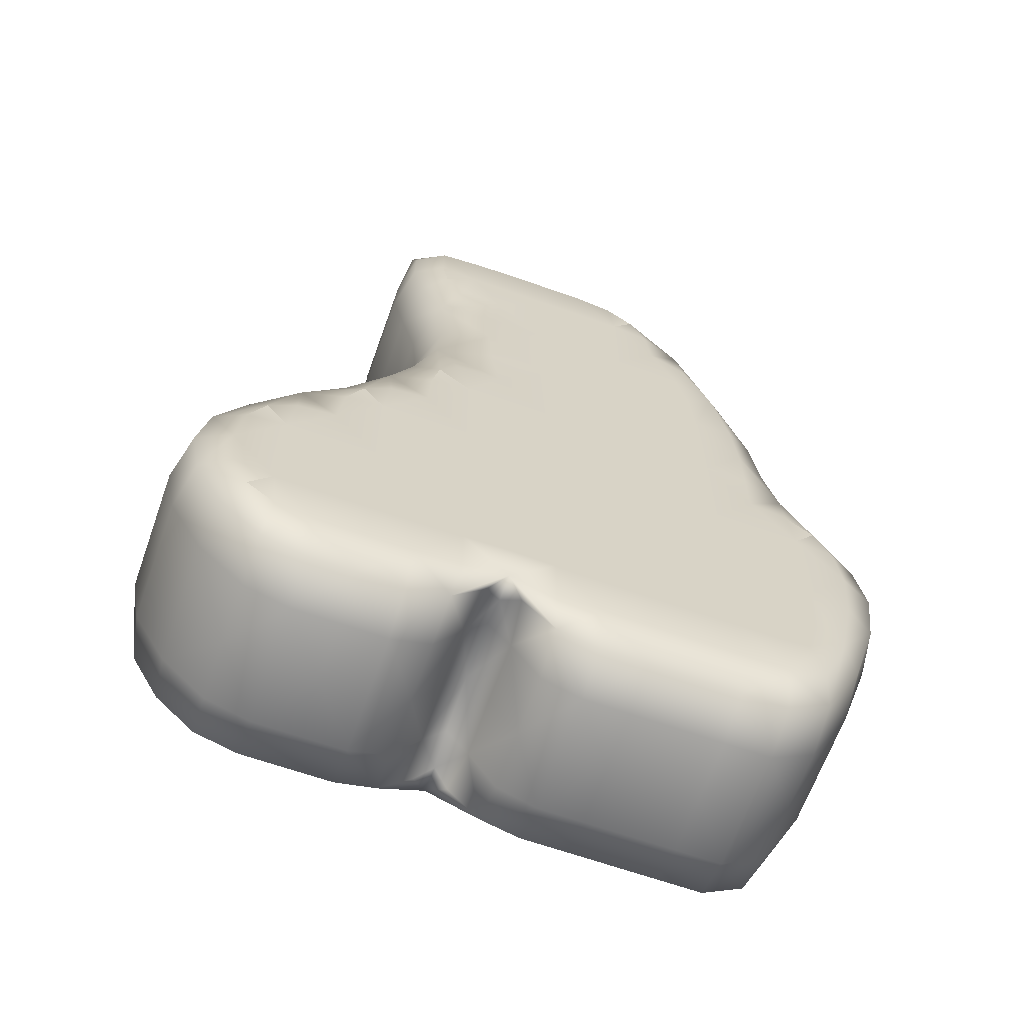
<metadata>
{"format":"obj","ext":"obj","renderer":"f3d","projection":"perspective","resolution":1024,"background":"white","views":[{"elev":-65.0,"azim":-19.6,"up":"+Z"}]}
</metadata>
<code>
v  -3.418 0.625 9.316
v  -3.37 0.3125 8.451
v  -2.729 0 8.579
v  -2.667 0.3125 9.388
v  -3.387 0.3125 7.464
v  -2.739 0 7.614
v  -1.875 0 7.5
v  -1.854 0 8.707
v  -1.839 0.3125 9.613
v  -0.9375 0 8.75
v  -0.9375 0.3125 9.688
v  -1.002 0 7.5
v  -0.0161 0 7.5
v  0 0 8.75
v  0 0.3125 9.688
v  0.9375 0 8.75
v  0.9375 0.3125 9.688
v  0.9375 0 7.5
v  1.875 0 7.5
v  1.758 0 8.594
v  1.846 0.3125 9.414
v  -2.144 0 6.406
v  -1.195 0 6.25
v  -2.66 0.2 5.175
v  -1.388 0 5
v  -0.1127 0 5
v  -0.0644 0 6.25
v  0.9375 0 6.25
v  0.9375 0 5
v  1.875 0 5
v  1.875 0 6.25
v  2.812 0 6.25
v  2.695 0 7.344
v  2.812 0 5
v  3.385 0 4.931
v  3.633 0 5.781
v  3.6 0.2 7.1
v  -2.542 0.3125 3.75
v  -1.452 0 3.75
v  -2.66 0.2 2.325
v  -1.388 0 2.5
v  -0.1127 0 2.5
v  -0.1287 0 3.75
v  0.9375 0 3.75
v  0.9375 0 2.5
v  1.875 0 2.5
v  1.875 0 3.75
v  2.812 0 3.75
v  2.812 0 2.5
v  3.721 0 2.539
v  3.633 0 3.906
v  -2.144 0 1.094
v  -1.195 0 1.25
v  -1.875 0 -0
v  -1.002 0 -0
v  -0.0161 0 -0
v  -0.0644 0 1.25
v  0.9375 0 1.25
v  0.9375 0 -0
v  1.875 0 -0
v  1.875 0 1.25
v  2.812 0 1.25
v  2.812 0 -0
v  3.75 0 -0
v  3.75 0 1.25
v  4.688 0 1.25
v  4.57 0 2.656
v  4.688 0 -0
v  5.606 0.2 -0.175
v  5.391 0.3125 1.25
v  5.186 0.3125 2.773
v  -3.672 0.2 -0.2
v  -3.633 0 -1.406
v  -2.812 0 -1.25
v  -2.76 0 -0.1563
v  -3.75 0 -2.5
v  -2.812 0 -2.5
v  -1.875 0 -2.5
v  -1.875 0 -1.25
v  -0.9375 0 -1.25
v  -0.9375 0 -2.5
v  0 0 -2.5
v  0 0 -1.25
v  0.9375 0 -1.25
v  0.9375 0 -2.5
v  1.875 0 -2.5
v  1.875 0 -1.25
v  2.812 0 -1.25
v  2.812 0 -2.5
v  3.75 0 -2.5
v  3.75 0 -1.25
v  4.688 0 -1.25
v  4.688 0 -2.5
v  5.625 0 -2.5
v  5.508 0 -1.406
v  -5.475 0.2 -2.7
v  -5.508 0 -3.906
v  -4.688 0 -3.75
v  -4.57 0 -2.656
v  -5.625 0 -5
v  -4.688 0 -5
v  -3.75 0 -5
v  -3.75 0 -3.75
v  -2.812 0 -3.75
v  -2.812 0 -5
v  -1.875 0 -5
v  -1.875 0 -3.75
v  -0.9375 0 -3.75
v  -0.9375 0 -5
v  0 0 -5
v  0 0 -3.75
v  0.9375 0 -3.75
v  0.9375 0 -5
v  1.875 0 -5
v  1.875 0 -3.75
v  2.812 0 -3.75
v  2.812 0 -5
v  3.75 0 -5
v  3.75 0 -3.75
v  4.688 0 -3.75
v  4.688 0 -5
v  5.596 0 -5.039
v  5.625 0 -3.75
v  6.562 0 -3.75
v  6.445 0 -2.656
v  6.445 0 -5.156
v  7.061 0.3125 -5.273
v  7.266 0.3125 -3.75
v  7.061 0.3125 -2.539
v  -7.061 0.3125 -5.039
v  -7.266 0.3125 -6.25
v  -6.562 0 -6.25
v  -6.445 0 -5.156
v  -7.061 0.3125 -7.461
v  -6.445 0 -7.344
v  -5.625 0 -7.5
v  -5.625 0 -6.25
v  -4.688 0 -6.25
v  -4.688 0 -7.5
v  -3.75 0 -7.5
v  -3.75 0 -6.25
v  -2.812 0 -6.25
v  -2.812 0 -7.5
v  -1.875 0 -7.486
v  -1.875 0 -6.25
v  -0.9375 0 -6.25
v  -0.9375 0 -7.443
v  -0 0 -7.486
v  0 0 -6.25
v  0.9375 0 -6.25
v  0.9375 0 -7.5
v  1.875 0 -7.5
v  1.875 0 -6.25
v  2.812 0 -6.25
v  2.812 0 -7.5
v  3.75 0 -7.5
v  3.75 0 -6.25
v  4.688 0 -6.25
v  4.688 0 -7.5
v  5.26 0 -7.431
v  5.508 0 -6.406
v  -5.508 0 -8.594
v  -4.688 0 -8.75
v  -5.596 0.3125 -9.414
v  -4.688 0.3125 -9.688
v  -3.75 0.3125 -9.688
v  -3.75 0 -8.75
v  -2.812 0 -8.75
v  -2.812 0.3125 -9.688
v  -1.963 0.3125 -9.45
v  -1.875 0 -8.693
v  -0.9375 0 -8.524
v  -1.289 0.3125 -8.737
v  -0.9375 0.5556 -8.512
v  -0.5859 0.3125 -8.737
v  0.0879 0.3125 -9.45
v  -0 0 -8.693
v  0.9375 0 -8.75
v  0.9375 0.3125 -9.688
v  1.875 0.3125 -9.688
v  1.875 0 -8.75
v  2.812 0 -8.75
v  2.812 0.3125 -9.688
v  3.75 0.3125 -9.688
v  3.75 0 -8.75
v  4.688 0 -8.75
v  4.688 0.3125 -9.688
v  5.596 0.3125 -9.102
v  5.508 0 -8.281
v  -3.418 4.375 9.316
v  -2.667 4.688 9.388
v  -2.729 5 8.579
v  -3.37 4.688 8.451
v  -1.839 4.688 9.613
v  -1.854 5 8.707
v  -1.875 5 7.5
v  -2.739 5 7.614
v  -3.387 4.688 7.464
v  -0.9375 4.688 9.688
v  -0.9375 5 8.75
v  0 4.688 9.688
v  0 5 8.75
v  -0.0161 5 7.5
v  -1.002 5 7.5
v  0.9375 4.688 9.688
v  0.9375 5 8.75
v  1.846 4.688 9.414
v  1.758 5 8.594
v  1.875 5 7.5
v  0.9375 5 7.5
v  -1.195 5 6.25
v  -2.144 5 6.406
v  -0.0644 5 6.25
v  -0.1127 5 5
v  -1.388 5 5
v  -2.66 4.8 5.175
v  0.9375 5 6.25
v  1.875 5 6.25
v  1.875 5 5
v  0.9375 5 5
v  2.695 5 7.344
v  2.812 5 6.25
v  3.6 4.8 7.1
v  3.633 5 5.781
v  3.385 5 4.931
v  2.812 5 5
v  -1.452 5 3.75
v  -2.542 4.688 3.75
v  -0.1287 5 3.75
v  -0.1127 5 2.5
v  -1.388 5 2.5
v  -2.66 4.8 2.325
v  0.9375 5 3.75
v  1.875 5 3.75
v  1.875 5 2.5
v  0.9375 5 2.5
v  2.812 5 3.75
v  3.633 5 3.906
v  3.721 5 2.539
v  2.812 5 2.5
v  -1.195 5 1.25
v  -2.144 5 1.094
v  -0.0644 5 1.25
v  -0.0161 5 -0
v  -1.002 5 -0
v  -1.875 5 -0
v  0.9375 5 1.25
v  1.875 5 1.25
v  1.875 5 -0
v  0.9375 5 -0
v  2.812 5 1.25
v  3.75 5 1.25
v  3.75 5 -0
v  2.812 5 -0
v  4.57 5 2.656
v  4.688 5 1.25
v  5.186 4.688 2.773
v  5.391 4.688 1.25
v  5.606 4.8 -0.175
v  4.688 5 -0
v  -3.672 4.8 -0.2
v  -2.76 5 -0.1563
v  -2.812 5 -1.25
v  -3.633 5 -1.406
v  -1.875 5 -1.25
v  -1.875 5 -2.5
v  -2.812 5 -2.5
v  -3.75 5 -2.5
v  -0.9375 5 -1.25
v  0 5 -1.25
v  0 5 -2.5
v  -0.9375 5 -2.5
v  0.9375 5 -1.25
v  1.875 5 -1.25
v  1.875 5 -2.5
v  0.9375 5 -2.5
v  2.812 5 -1.25
v  3.75 5 -1.25
v  3.75 5 -2.5
v  2.812 5 -2.5
v  4.688 5 -1.25
v  5.508 5 -1.406
v  5.625 5 -2.5
v  4.688 5 -2.5
v  -5.475 4.8 -2.7
v  -4.57 5 -2.656
v  -4.688 5 -3.75
v  -5.508 5 -3.906
v  -3.75 5 -3.75
v  -3.75 5 -5
v  -4.688 5 -5
v  -5.625 5 -5
v  -2.812 5 -3.75
v  -1.875 5 -3.75
v  -1.875 5 -5
v  -2.812 5 -5
v  -0.9375 5 -3.75
v  0 5 -3.75
v  0 5 -5
v  -0.9375 5 -5
v  0.9375 5 -3.75
v  1.875 5 -3.75
v  1.875 5 -5
v  0.9375 5 -5
v  2.812 5 -3.75
v  3.75 5 -3.75
v  3.75 5 -5
v  2.812 5 -5
v  4.688 5 -3.75
v  5.625 5 -3.75
v  5.596 5 -5.039
v  4.688 5 -5
v  6.445 5 -2.656
v  6.562 5 -3.75
v  7.061 4.688 -2.539
v  7.266 4.688 -3.75
v  7.061 4.688 -5.273
v  6.445 5 -5.156
v  -7.061 4.688 -5.039
v  -6.445 5 -5.156
v  -6.562 5 -6.25
v  -7.266 4.688 -6.25
v  -5.625 5 -6.25
v  -5.625 5 -7.5
v  -6.445 5 -7.344
v  -7.061 4.688 -7.461
v  -4.688 5 -6.25
v  -3.75 5 -6.25
v  -3.75 5 -7.5
v  -4.688 5 -7.5
v  -2.812 5 -6.25
v  -1.875 5 -6.25
v  -1.874 5 -7.486
v  -2.812 5 -7.5
v  -0.9375 5 -6.25
v  0 5 -6.25
v  0.0009 5 -7.486
v  -0.934 5 -7.443
v  0.9375 5 -6.25
v  1.875 5 -6.25
v  1.875 5 -7.5
v  0.9375 5 -7.5
v  2.812 5 -6.25
v  3.75 5 -6.25
v  3.75 5 -7.5
v  2.812 5 -7.5
v  4.688 5 -6.25
v  5.508 5 -6.406
v  5.26 5 -7.431
v  4.688 5 -7.5
v  -4.688 5 -8.75
v  -5.508 5 -8.594
v  -3.75 5 -8.75
v  -3.75 4.688 -9.688
v  -4.688 4.688 -9.688
v  -5.596 4.688 -9.414
v  -2.812 5 -8.75
v  -1.871 5 -8.693
v  -1.956 4.688 -9.45
v  -2.812 4.688 -9.688
v  -0.9234 5 -8.524
v  0.0035 5 -8.693
v  0.0943 4.688 -9.45
v  -0.5603 4.688 -8.737
v  -0.9084 4.444 -8.512
v  -1.263 4.688 -8.737
v  0.9375 5 -8.75
v  1.875 5 -8.75
v  1.875 4.688 -9.688
v  0.9375 4.688 -9.688
v  2.812 5 -8.75
v  3.75 5 -8.75
v  3.75 4.688 -9.688
v  2.812 4.688 -9.688
v  4.688 5 -8.75
v  5.508 5 -8.281
v  5.596 4.688 -9.102
v  4.688 4.688 -9.688
v  0 2.5 10
v  0 3.75 10
v  -0.9375 3.75 10
v  -0.9375 2.5 10
v  -1.833 3.75 9.915
v  -1.833 2.5 9.915
v  1.875 2.5 9.688
v  1.875 3.75 9.688
v  0.9375 3.75 10
v  0.9375 2.5 10
v  7.266 2.5 -5.312
v  7.266 3.75 -5.312
v  7.5 3.75 -3.75
v  7.5 2.5 -3.75
v  7.266 3.75 -2.5
v  7.266 2.5 -2.5
v  -1.991 2.5 -9.702
v  -1.988 3.75 -9.702
v  -1.389 3.75 -8.809
v  -1.402 2.5 -8.809
v  -0.911 3.75 -8.213
v  -0.9309 2.5 -8.213
v  -7.266 2.5 -5
v  -7.266 3.75 -5
v  -7.5 3.75 -6.25
v  -7.5 2.5 -6.25
v  -7.266 3.75 -7.5
v  -7.266 2.5 -7.5
v  -4.219 5 -1.875
v  -4.57 4.688 -1.406
v  -4.219 0 -1.875
v  -4.57 0.3125 -1.406
v  -4.688 3.75 -1.25
v  -3.879 3.75 -0
v  -5.625 3.75 -2.5
v  -5.625 2.5 -2.5
v  -4.688 2.5 -1.25
v  -3.879 2.5 -0
v  -2.647 3.75 9.658
v  -3.418 3.75 9.316
v  -3.418 2.5 9.316
v  -2.647 2.5 9.658
v  2.344 0 8.125
v  2.695 0.3125 8.594
v  2.344 5 8.125
v  2.695 4.688 8.594
v  3.75 2.5 7.188
v  3.75 3.75 7.188
v  2.812 3.75 8.75
v  2.812 2.5 8.75
v  5.859 2.5 -0
v  5.859 3.75 -0
v  5.625 3.75 1.25
v  5.625 2.5 1.25
v  5.391 3.75 2.812
v  5.391 2.5 2.812
v  6.094 5 -1.875
v  6.445 4.688 -1.406
v  6.094 0 -1.875
v  6.445 0.3125 -1.406
v  6.562 3.75 -1.25
v  6.562 2.5 -1.25
v  4.688 3.75 -10
v  3.75 3.75 -10
v  5.625 3.75 -9.375
v  5.625 2.5 -9.375
v  4.688 2.5 -10
v  3.75 2.5 -10
v  1.875 2.5 -10
v  1.875 3.75 -10
v  2.812 3.75 -10
v  2.812 2.5 -10
v  0.9375 3.75 -10
v  0.1216 3.75 -9.702
v  0.9375 2.5 -10
v  0.1183 2.5 -9.702
v  -3.75 2.5 -10
v  -3.75 3.75 -10
v  -2.812 3.75 -10
v  -2.812 2.5 -10
v  -4.688 3.75 -10
v  -5.625 3.75 -9.688
v  -4.688 2.5 -10
v  -5.625 2.5 -9.688
v  -6.094 0 -8.125
v  -6.445 0.3125 -8.594
v  -6.094 5 -8.125
v  -6.445 4.688 -8.594
v  -6.562 3.75 -8.75
v  -6.562 2.5 -8.75
v  -5.625 1.25 -2.5
v  -4.688 1.25 -1.25
v  -3.879 1.25 -0
v  -3.418 1.25 9.316
v  -2.647 1.25 9.658
v  -1.833 1.25 9.915
v  -0.9375 1.25 10
v  0 1.25 10
v  0.9375 1.25 10
v  1.875 1.25 9.688
v  2.812 1.25 8.75
v  3.75 1.25 7.188
v  5.391 1.25 2.812
v  5.625 1.25 1.25
v  5.859 1.25 -0
v  6.562 1.25 -1.25
v  7.266 1.25 -2.5
v  7.5 1.25 -3.75
v  7.266 1.25 -5.312
v  5.625 1.25 -9.375
v  4.688 1.25 -10
v  3.75 1.25 -10
v  2.812 1.25 -10
v  1.875 1.25 -10
v  0.9375 1.25 -10
v  0.1172 1.25 -9.702
v  -1.406 1.25 -8.809
v  -0.9375 1.25 -8.213
v  -1.992 1.25 -9.702
v  -2.812 1.25 -10
v  -3.75 1.25 -10
v  -4.688 1.25 -10
v  -5.625 1.25 -9.688
v  -6.562 1.25 -8.75
v  -7.266 1.25 -7.5
v  -7.5 1.25 -6.25
v  -7.266 1.25 -5
v  6.094 5 -6.875
v  6.445 4.688 -7.344
v  6.094 0 -6.875
v  6.445 0.3125 -7.344
v  6.562 3.75 -7.5
v  6.562 2.5 -7.5
v  6.562 1.25 -7.5
v  -6.562 3.75 -3.75
v  -6.562 2.5 -3.75
v  -6.445 4.688 -3.906
v  -6.094 5 -4.375
v  -6.094 0 -4.375
v  -6.445 0.3125 -3.906
v  -6.562 1.25 -3.75
v  4.688 3.75 5
v  4.688 2.5 5
v  4.57 4.688 4.844
v  4.219 0 4.375
v  4.57 0.3125 4.844
v  4.688 1.25 5
v  4.219 5 4.375
v  -2.601 5 0.625
v  -3.146 4.688 1.094
v  -2.601 0 0.625
v  -3.146 0.3125 1.094
v  -3.584 3.75 8.408
v  -3.603 3.75 7.415
v  -3.603 2.5 7.415
v  -3.584 2.5 8.408
v  -2.601 5 6.875
v  -3.146 4.688 6.406
v  -2.601 0 6.875
v  -3.146 0.3125 6.406
v  -3.011 2.5 5
v  -3.011 3.75 5
v  -2.905 3.75 3.75
v  -2.905 2.5 3.75
v  -3.011 3.75 2.5
v  -3.011 2.5 2.5
v  -3.011 1.25 2.5
v  -2.905 1.25 3.75
v  -3.011 1.25 5
v  -3.328 3.75 1.25
v  -3.328 2.5 1.25
v  -3.328 1.25 1.25
v  -3.603 1.25 7.415
v  -3.584 1.25 8.408
v  -3.328 3.75 6.25
v  -3.328 2.5 6.25
v  -3.328 1.25 6.25
v  -0.4511 3.75 -8.809
v  -0.4643 2.5 -8.809
v  -0.4688 1.25 -8.809
g Box001
f 1 2 3 4
f 5 6 3 2
f 7 8 3 6
f 9 4 3 8
f 9 8 10 11
f 7 12 10 8
f 13 14 10 12
f 15 11 10 14
f 15 14 16 17
f 13 18 16 14
f 19 20 16 18
f 21 17 16 20
f 7 22 23 12
f 24 25 23 22
f 26 27 23 25
f 13 12 23 27
f 13 27 28 18
f 26 29 28 27
f 30 31 28 29
f 19 18 28 31
f 19 31 32 33
f 30 34 32 31
f 35 36 32 34
f 37 33 32 36
f 24 38 39 25
f 40 41 39 38
f 42 43 39 41
f 26 25 39 43
f 26 43 44 29
f 42 45 44 43
f 46 47 44 45
f 30 29 44 47
f 30 47 48 34
f 46 49 48 47
f 50 51 48 49
f 35 34 48 51
f 40 52 53 41
f 54 55 53 52
f 56 57 53 55
f 42 41 53 57
f 42 57 58 45
f 56 59 58 57
f 60 61 58 59
f 46 45 58 61
f 46 61 62 49
f 60 63 62 61
f 64 65 62 63
f 50 49 62 65
f 50 65 66 67
f 64 68 66 65
f 69 70 66 68
f 71 67 66 70
f 72 73 74 75
f 76 77 74 73
f 78 79 74 77
f 54 75 74 79
f 54 79 80 55
f 78 81 80 79
f 82 83 80 81
f 56 55 80 83
f 56 83 84 59
f 82 85 84 83
f 86 87 84 85
f 60 59 84 87
f 60 87 88 63
f 86 89 88 87
f 90 91 88 89
f 64 63 88 91
f 64 91 92 68
f 90 93 92 91
f 94 95 92 93
f 69 68 92 95
f 96 97 98 99
f 100 101 98 97
f 102 103 98 101
f 76 99 98 103
f 76 103 104 77
f 102 105 104 103
f 106 107 104 105
f 78 77 104 107
f 78 107 108 81
f 106 109 108 107
f 110 111 108 109
f 82 81 108 111
f 82 111 112 85
f 110 113 112 111
f 114 115 112 113
f 86 85 112 115
f 86 115 116 89
f 114 117 116 115
f 118 119 116 117
f 90 89 116 119
f 90 119 120 93
f 118 121 120 119
f 122 123 120 121
f 94 93 120 123
f 94 123 124 125
f 122 126 124 123
f 127 128 124 126
f 129 125 124 128
f 130 131 132 133
f 134 135 132 131
f 136 137 132 135
f 100 133 132 137
f 100 137 138 101
f 136 139 138 137
f 140 141 138 139
f 102 101 138 141
f 102 141 142 105
f 140 143 142 141
f 144 145 142 143
f 106 105 142 145
f 106 145 146 109
f 144 147 146 145
f 148 149 146 147
f 110 109 146 149
f 110 149 150 113
f 148 151 150 149
f 152 153 150 151
f 114 113 150 153
f 114 153 154 117
f 152 155 154 153
f 156 157 154 155
f 118 117 154 157
f 118 157 158 121
f 156 159 158 157
f 160 161 158 159
f 122 121 158 161
f 136 162 163 139
f 164 165 163 162
f 166 167 163 165
f 140 139 163 167
f 140 167 168 143
f 166 169 168 167
f 170 171 168 169
f 144 143 168 171
f 144 171 172 147
f 170 173 172 171
f 174 175 172 173
f 176 177 172 175
f 148 147 172 177
f 148 177 178 151
f 176 179 178 177
f 180 181 178 179
f 152 151 178 181
f 152 181 182 155
f 180 183 182 181
f 184 185 182 183
f 156 155 182 185
f 156 185 186 159
f 184 187 186 185
f 188 189 186 187
f 160 159 186 189
f 190 191 192 193
f 194 195 192 191
f 196 197 192 195
f 198 193 192 197
f 194 199 200 195
f 201 202 200 199
f 203 204 200 202
f 196 195 200 204
f 201 205 206 202
f 207 208 206 205
f 209 210 206 208
f 203 202 206 210
f 196 204 211 212
f 203 213 211 204
f 214 215 211 213
f 216 212 211 215
f 203 210 217 213
f 209 218 217 210
f 219 220 217 218
f 214 213 217 220
f 209 221 222 218
f 223 224 222 221
f 225 226 222 224
f 219 218 222 226
f 216 215 227 228
f 214 229 227 215
f 230 231 227 229
f 232 228 227 231
f 214 220 233 229
f 219 234 233 220
f 235 236 233 234
f 230 229 233 236
f 219 226 237 234
f 225 238 237 226
f 239 240 237 238
f 235 234 237 240
f 232 231 241 242
f 230 243 241 231
f 244 245 241 243
f 246 242 241 245
f 230 236 247 243
f 235 248 247 236
f 249 250 247 248
f 244 243 247 250
f 235 240 251 248
f 239 252 251 240
f 253 254 251 252
f 249 248 251 254
f 239 255 256 252
f 257 258 256 255
f 259 260 256 258
f 253 252 256 260
f 261 262 263 264
f 246 265 263 262
f 266 267 263 265
f 268 264 263 267
f 246 245 269 265
f 244 270 269 245
f 271 272 269 270
f 266 265 269 272
f 244 250 273 270
f 249 274 273 250
f 275 276 273 274
f 271 270 273 276
f 249 254 277 274
f 253 278 277 254
f 279 280 277 278
f 275 274 277 280
f 253 260 281 278
f 259 282 281 260
f 283 284 281 282
f 279 278 281 284
f 285 286 287 288
f 268 289 287 286
f 290 291 287 289
f 292 288 287 291
f 268 267 293 289
f 266 294 293 267
f 295 296 293 294
f 290 289 293 296
f 266 272 297 294
f 271 298 297 272
f 299 300 297 298
f 295 294 297 300
f 271 276 301 298
f 275 302 301 276
f 303 304 301 302
f 299 298 301 304
f 275 280 305 302
f 279 306 305 280
f 307 308 305 306
f 303 302 305 308
f 279 284 309 306
f 283 310 309 284
f 311 312 309 310
f 307 306 309 312
f 283 313 314 310
f 315 316 314 313
f 317 318 314 316
f 311 310 314 318
f 319 320 321 322
f 292 323 321 320
f 324 325 321 323
f 326 322 321 325
f 292 291 327 323
f 290 328 327 291
f 329 330 327 328
f 324 323 327 330
f 290 296 331 328
f 295 332 331 296
f 333 334 331 332
f 329 328 331 334
f 295 300 335 332
f 299 336 335 300
f 337 338 335 336
f 333 332 335 338
f 299 304 339 336
f 303 340 339 304
f 341 342 339 340
f 337 336 339 342
f 303 308 343 340
f 307 344 343 308
f 345 346 343 344
f 341 340 343 346
f 307 312 347 344
f 311 348 347 312
f 349 350 347 348
f 345 344 347 350
f 324 330 351 352
f 329 353 351 330
f 354 355 351 353
f 356 352 351 355
f 329 334 357 353
f 333 358 357 334
f 359 360 357 358
f 354 353 357 360
f 333 338 361 358
f 337 362 361 338
f 363 364 361 362
f 365 366 361 364
f 359 358 361 366
f 337 342 367 362
f 341 368 367 342
f 369 370 367 368
f 363 362 367 370
f 341 346 371 368
f 345 372 371 346
f 373 374 371 372
f 369 368 371 374
f 345 350 375 372
f 349 376 375 350
f 377 378 375 376
f 373 372 375 378
f 379 380 381 382
f 201 199 381 380
f 194 383 381 199
f 384 382 381 383
f 385 386 387 388
f 207 205 387 386
f 201 380 387 205
f 379 388 387 380
f 389 390 391 392
f 317 316 391 390
f 315 393 391 316
f 394 392 391 393
f 395 396 397 398
f 359 366 397 396
f 365 399 397 366
f 400 398 397 399
f 401 402 403 404
f 319 322 403 402
f 326 405 403 322
f 406 404 403 405
f 261 264 407 408
f 268 268 407 264
f 268 286 407
f 407 268 268
f 285 408 407 286
f 76 73 409 76
f 72 410 409 73
f 96 99 409 410
f 76 76 409
f 409 99 76
f 261 408 411 412
f 285 413 411 408
f 414 415 411 413
f 416 412 411 415
f 194 191 417 383
f 190 418 417 191
f 419 420 417 418
f 384 383 417 420
f 19 33 421 19
f 37 422 421 33
f 21 20 421 422
f 19 19 421
f 421 20 19
f 223 221 423 424
f 209 209 423 221
f 209 208 423
f 423 209 209
f 207 424 423 208
f 425 426 427 428
f 223 424 427 426
f 207 386 427 424
f 385 428 427 386
f 429 430 431 432
f 259 258 431 430
f 257 433 431 258
f 434 432 431 433
f 315 313 435 436
f 283 283 435 313
f 283 282 435
f 435 283 283
f 259 436 435 282
f 94 125 437 94
f 129 438 437 125
f 69 95 437 438
f 94 94 437
f 437 95 94
f 315 436 439 393
f 259 430 439 436
f 429 440 439 430
f 394 393 439 440
f 373 378 441 442
f 377 443 441 378
f 444 445 441 443
f 446 442 441 445
f 447 448 449 450
f 369 374 449 448
f 373 442 449 374
f 446 450 449 442
f 363 370 451 452
f 369 448 451 370
f 447 453 451 448
f 454 452 451 453
f 455 456 457 458
f 354 360 457 456
f 359 396 457 360
f 395 458 457 396
f 356 355 459 460
f 354 456 459 355
f 455 461 459 456
f 462 460 459 461
f 136 135 463 136
f 134 464 463 135
f 164 162 463 464
f 136 136 463
f 463 162 136
f 326 325 465 466
f 324 324 465 325
f 324 352 465
f 465 324 324
f 356 466 465 352
f 406 405 467 468
f 326 466 467 405
f 356 460 467 466
f 462 468 467 460
f 414 469 470 415
f 96 410 470 469
f 72 471 470 410
f 416 415 470 471
f 419 472 473 420
f 1 4 473 472
f 9 474 473 4
f 384 420 473 474
f 384 474 475 382
f 9 11 475 474
f 15 476 475 11
f 379 382 475 476
f 379 476 477 388
f 15 17 477 476
f 21 478 477 17
f 385 388 477 478
f 385 478 479 428
f 21 422 479 478
f 37 480 479 422
f 425 428 479 480
f 434 481 482 432
f 71 70 482 481
f 69 483 482 70
f 429 432 482 483
f 429 483 484 440
f 69 438 484 483
f 129 485 484 438
f 394 440 484 485
f 394 485 486 392
f 129 128 486 485
f 127 487 486 128
f 389 392 486 487
f 444 488 489 445
f 188 187 489 488
f 184 490 489 187
f 446 445 489 490
f 446 490 491 450
f 184 183 491 490
f 180 492 491 183
f 447 450 491 492
f 447 492 493 453
f 180 179 493 492
f 176 494 493 179
f 454 453 493 494
f 174 173 495 496
f 170 497 495 173
f 395 398 495 497
f 400 496 495 398
f 395 497 498 458
f 170 169 498 497
f 166 499 498 169
f 455 458 498 499
f 455 499 500 461
f 166 165 500 499
f 164 501 500 165
f 462 461 500 501
f 462 501 502 468
f 164 464 502 501
f 134 503 502 464
f 406 468 502 503
f 406 503 504 404
f 134 131 504 503
f 130 505 504 131
f 401 404 504 505
f 377 376 506 507
f 349 348 506 376
f 311 318 506 348
f 317 507 506 318
f 160 189 508 161
f 188 509 508 189
f 127 126 508 509
f 122 161 508 126
f 444 443 510 511
f 377 507 510 443
f 317 390 510 507
f 389 511 510 390
f 188 488 512 509
f 444 511 512 488
f 389 487 512 511
f 127 509 512 487
f 414 413 513 514
f 285 515 513 413
f 319 402 513 515
f 401 514 513 402
f 285 288 516 515
f 292 292 516 288
f 292 320 516
f 516 292 292
f 319 515 516 320
f 100 97 517 100
f 96 518 517 97
f 130 133 517 518
f 100 100 517
f 517 133 100
f 130 518 519 505
f 96 469 519 518
f 414 514 519 469
f 401 505 519 514
f 434 433 520 521
f 257 522 520 433
f 223 426 520 522
f 425 521 520 426
f 50 67 523 51
f 71 524 523 67
f 37 36 523 524
f 35 51 523 36
f 71 481 525 524
f 434 521 525 481
f 425 480 525 521
f 37 524 525 480
f 257 255 526 522
f 239 238 526 255
f 225 224 526 238
f 223 522 526 224
f 232 242 527 528
f 246 246 527 242
f 246 262 527
f 527 246 246
f 261 528 527 262
f 54 52 529 54
f 40 530 529 52
f 72 75 529 530
f 54 54 529
f 529 75 54
f 190 193 531 418
f 198 532 531 193
f 533 534 531 532
f 419 418 531 534
f 196 212 535 196
f 216 536 535 212
f 198 197 535 536
f 196 196 535
f 535 197 196
f 24 22 537 538
f 7 7 537 22
f 7 6 537
f 537 7 7
f 5 538 537 6
f 539 540 541 542
f 216 228 541 540
f 232 543 541 228
f 544 542 541 543
f 544 545 546 542
f 40 38 546 545
f 24 547 546 38
f 539 542 546 547
f 544 543 548 549
f 232 528 548 543
f 261 412 548 528
f 416 549 548 412
f 416 471 550 549
f 72 530 550 471
f 40 545 550 530
f 544 549 550 545
f 533 551 552 534
f 5 2 552 551
f 1 472 552 2
f 419 534 552 472
f 533 532 553 554
f 198 536 553 532
f 216 540 553 536
f 539 554 553 540
f 539 547 555 554
f 24 538 555 547
f 5 551 555 538
f 533 554 555 551
f 365 364 556 399
f 363 452 556 364
f 454 557 556 452
f 400 399 556 557
f 400 557 558 496
f 454 494 558 557
f 176 175 558 494
f 174 496 558 175

</code>
